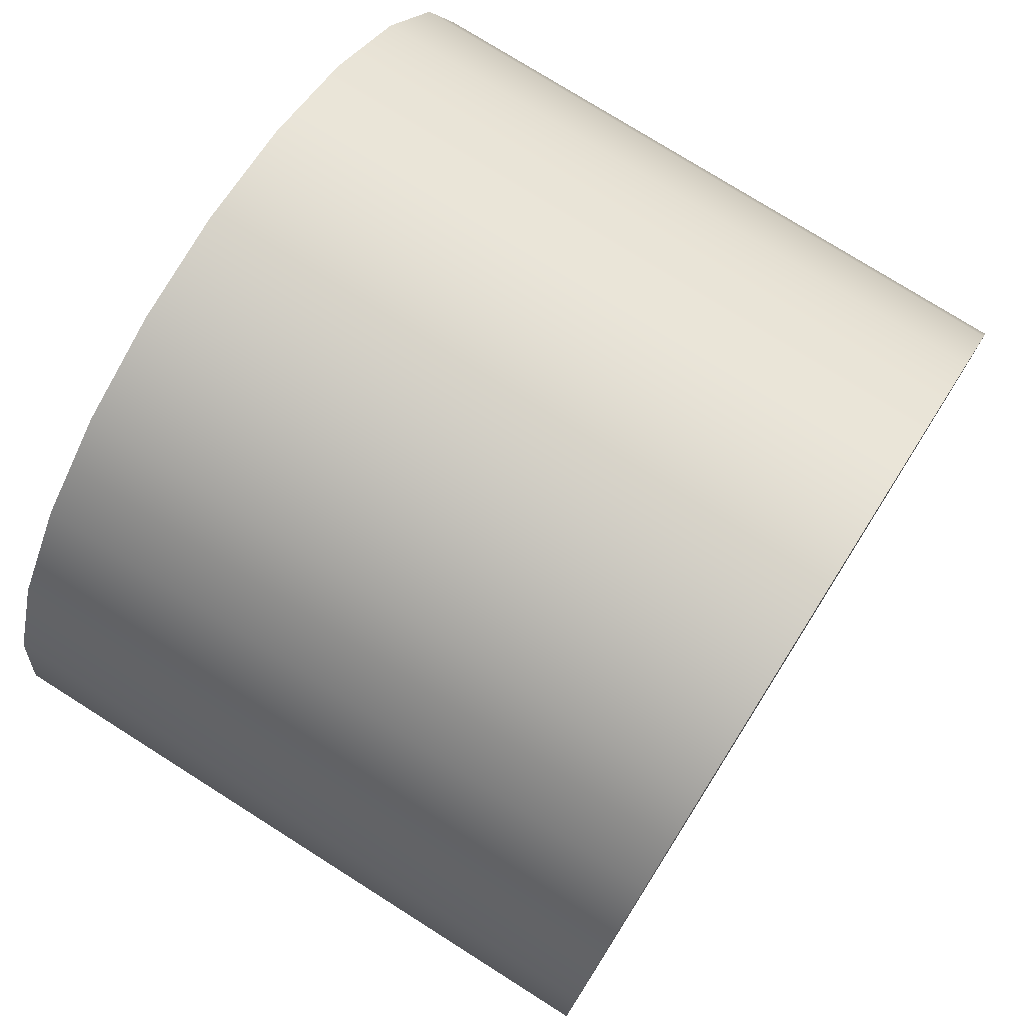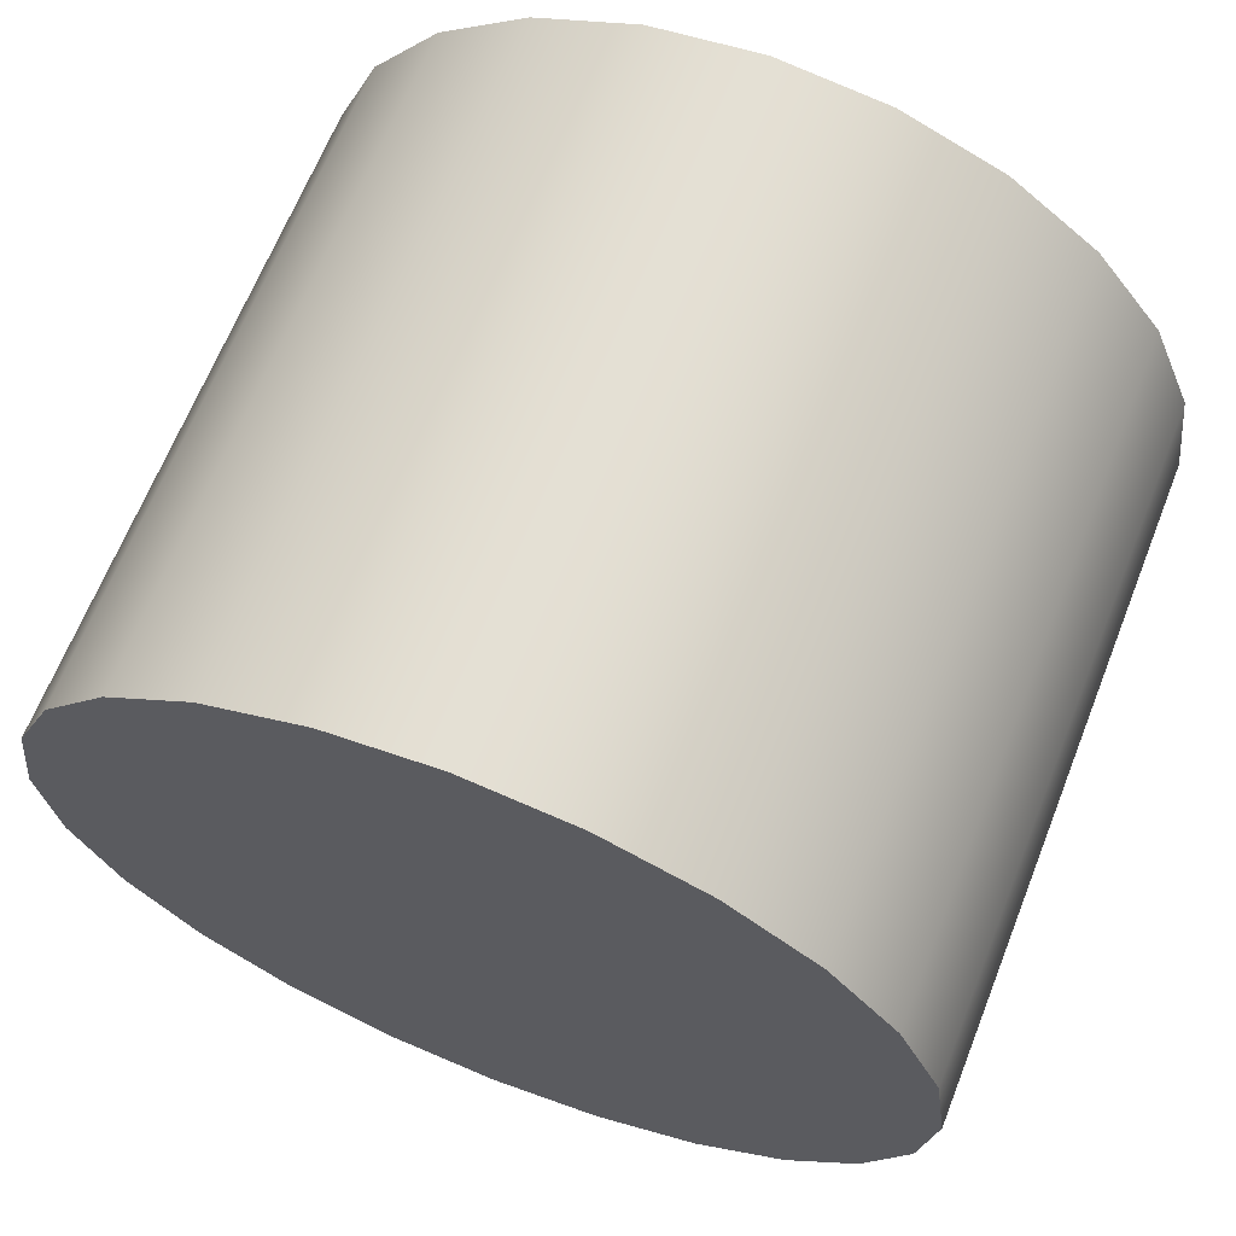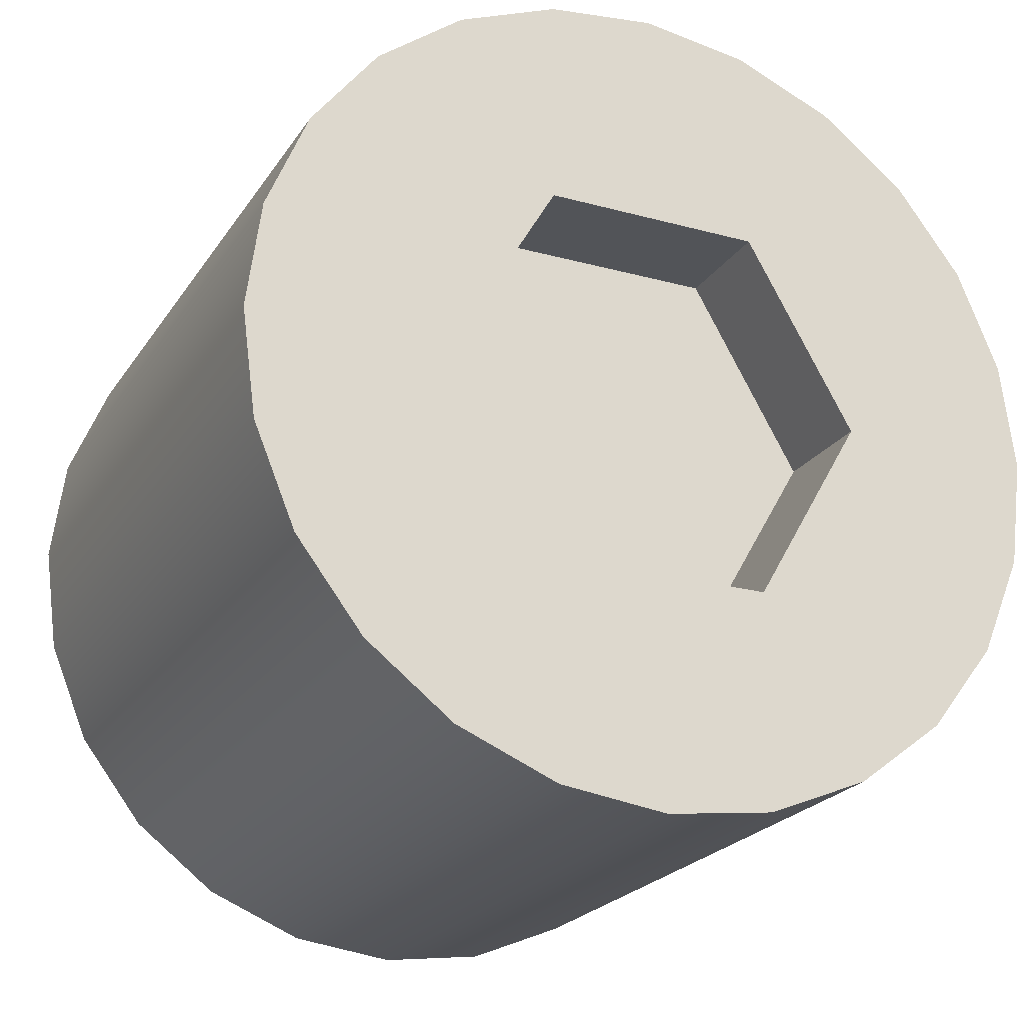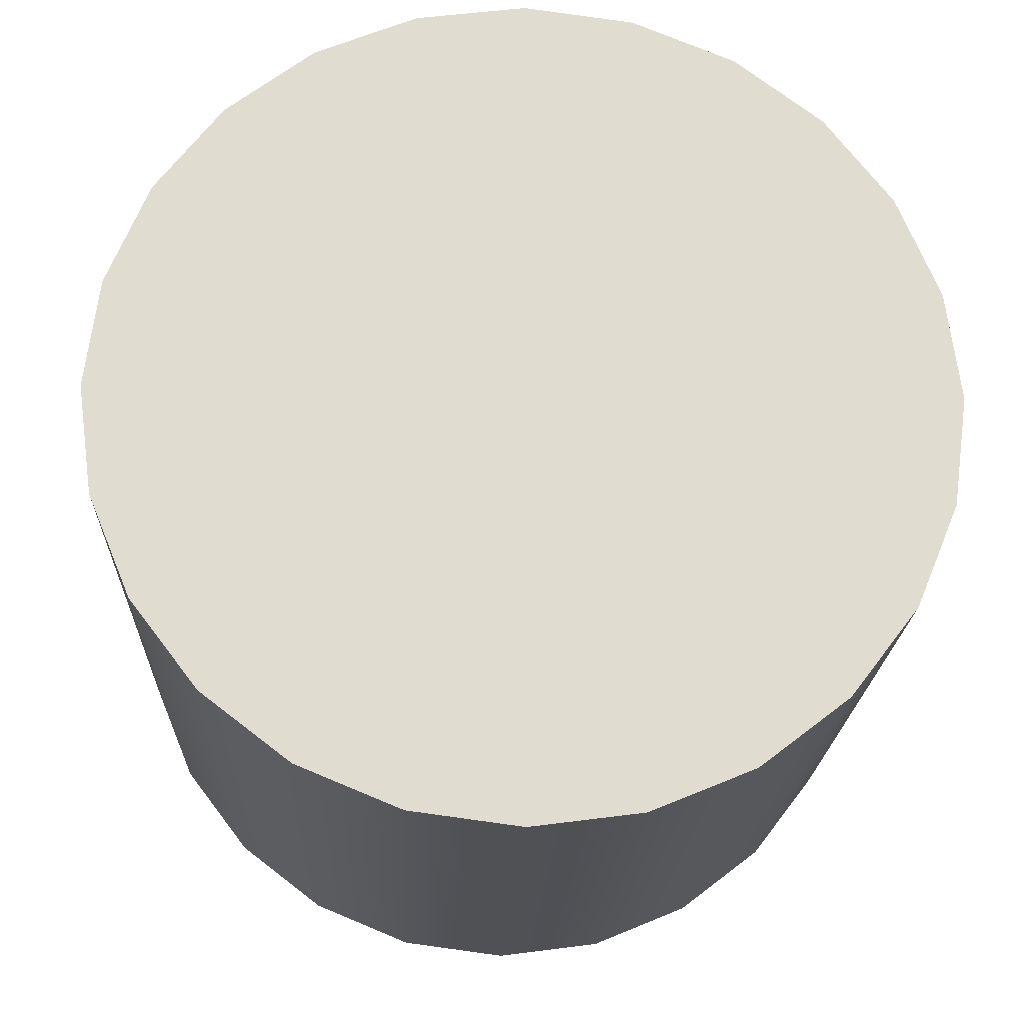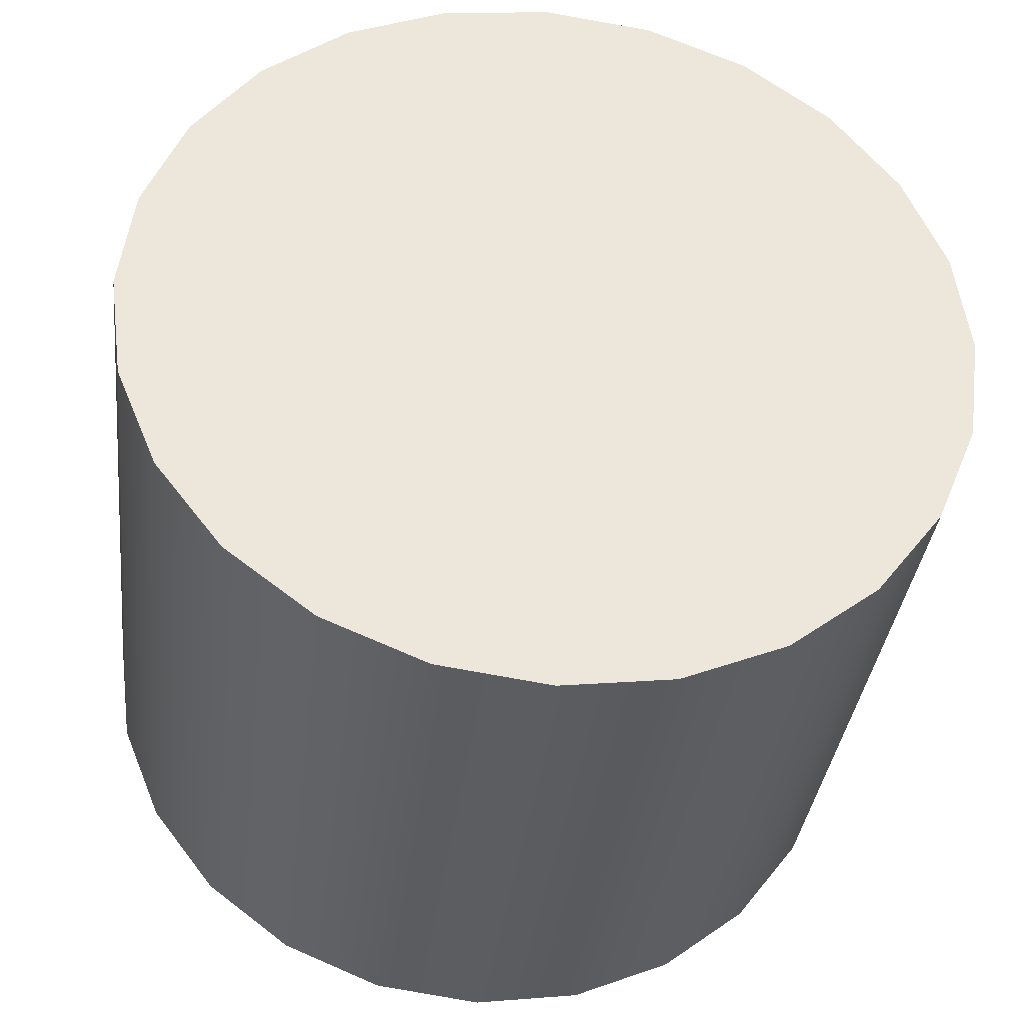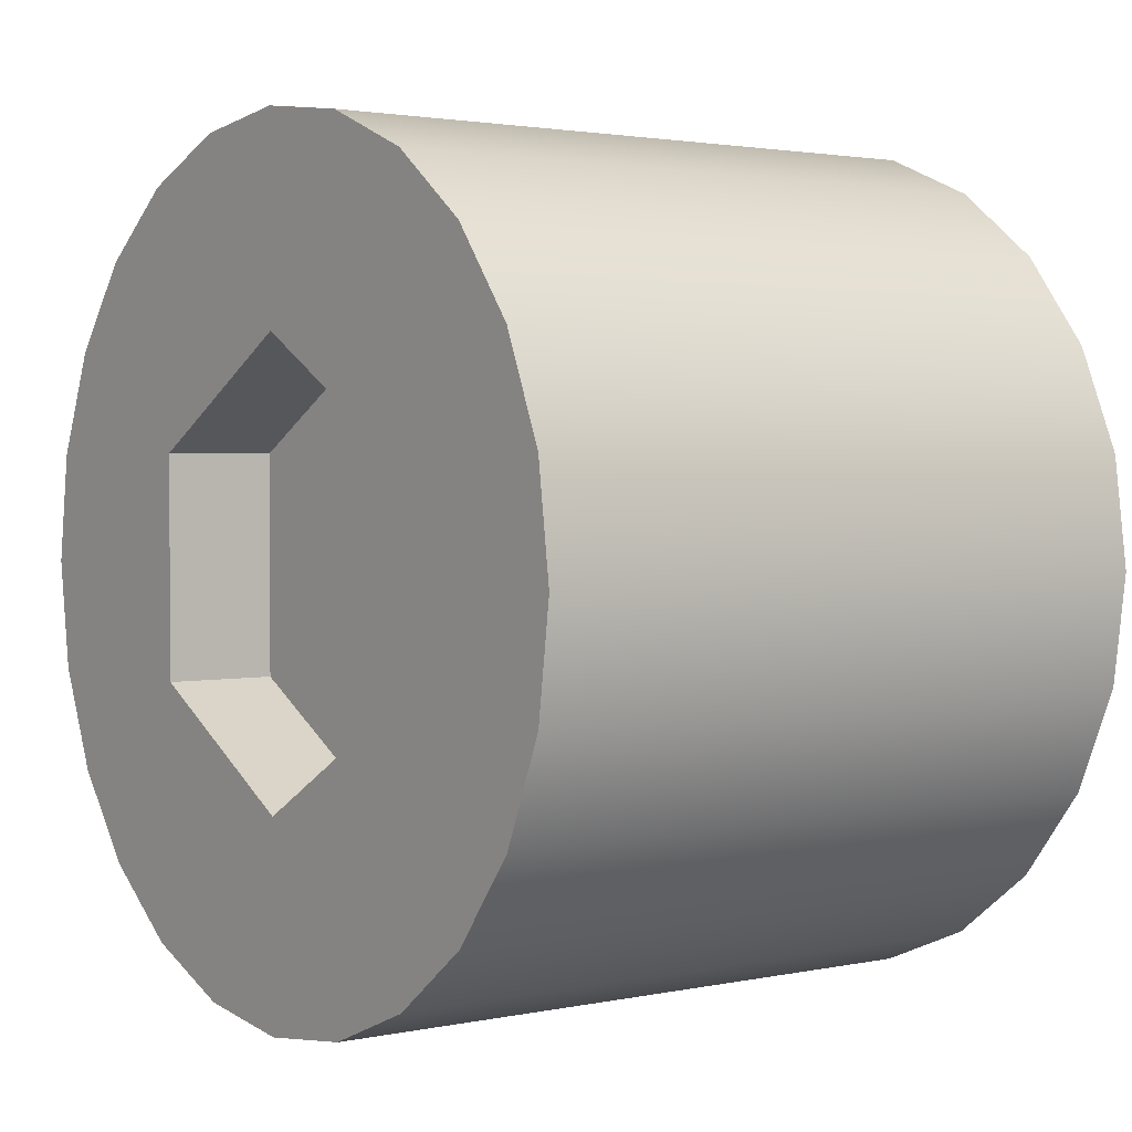
<metadata>
{"format":"obj","ext":"obj","renderer":"f3d","projection":"perspective","resolution":1024,"background":"white","views":[{"elev":76.2,"azim":-147.7,"up":"+Z"},{"elev":66.0,"azim":-68.4,"up":"+Y"},{"elev":-22.8,"azim":65.0,"up":"+Z"},{"elev":-20.1,"azim":-92.2,"up":"+Z"},{"elev":-35.5,"azim":-96.6,"up":"+Z"},{"elev":2.2,"azim":143.1,"up":"+Y"}]}
</metadata>
<code>
o Group20/mesh41/mesh41-geometry#mesh41-geometry
v 0.5474 0.3361 -0.0856
v 0.5453 0.332 -0.0856
v 0.5453 0.3361 -0.0856
v 0.5474 0.332 -0.0856
v 0.5453 0.332 -0.09272
v 0.5453 0.3382 -0.08916
v 0.5474 0.332 -0.08154
v 0.5474 0.33 -0.08916
v 0.5453 0.33 -0.08916
v 0.5453 0.3361 -0.09272
v 0.5474 0.3382 -0.08916
v 0.5474 0.3301 -0.08233
v 0.5474 0.3341 -0.08127
v 0.5474 0.332 -0.09272
v 0.5474 0.338 -0.08233
v 0.535 0.332 -0.08154
v 0.5474 0.3361 -0.08154
v 0.535 0.3341 -0.08127
v 0.5474 0.3285 -0.08358
v 0.5474 0.3361 -0.09272
v 0.5474 0.3397 -0.08358
v 0.535 0.3301 -0.08233
v 0.535 0.3361 -0.08154
v 0.5474 0.3301 -0.09599
v 0.5474 0.332 -0.09677
v 0.5474 0.338 -0.09599
v 0.535 0.338 -0.08233
v 0.5474 0.3397 -0.09473
v 0.535 0.3397 -0.08358
v 0.535 0.3301 -0.09599
v 0.535 0.332 -0.09677
v 0.535 0.3341 -0.09704
v 0.535 0.3285 -0.08358
v 0.5474 0.3285 -0.09473
v 0.5474 0.3341 -0.09704
v 0.5474 0.3361 -0.09677
v 0.5474 0.3409 -0.0931
v 0.5474 0.3409 -0.08521
v 0.535 0.3285 -0.09473
v 0.535 0.3361 -0.09677
v 0.535 0.3273 -0.08521
v 0.5474 0.3273 -0.08521
v 0.535 0.338 -0.09599
v 0.535 0.3409 -0.0931
v 0.535 0.3409 -0.08521
v 0.535 0.3273 -0.0931
v 0.5474 0.3273 -0.0931
v 0.535 0.3397 -0.09473
v 0.535 0.3417 -0.0912
v 0.5474 0.3417 -0.0912
v 0.5474 0.3417 -0.08712
v 0.535 0.3265 -0.08712
v 0.535 0.3265 -0.0912
v 0.5474 0.3265 -0.08712
v 0.535 0.3417 -0.08712
v 0.5474 0.3265 -0.0912
v 0.535 0.342 -0.08916
v 0.5474 0.342 -0.08916
v 0.535 0.3262 -0.08916
v 0.5474 0.3262 -0.08916
f 1 2 3
f 2 1 4
f 3 2 1
f 4 1 2
f 2 5 3
f 3 5 2
f 6 1 3
f 3 1 6
f 7 4 1
f 1 4 7
f 8 2 4
f 4 2 8
f 5 2 9
f 9 2 5
f 3 5 10
f 10 5 3
f 1 6 11
f 11 6 1
f 3 10 6
f 6 10 3
f 12 4 7
f 7 4 12
f 7 1 13
f 13 1 7
f 2 8 9
f 9 8 2
f 12 8 4
f 4 8 12
f 9 14 5
f 5 14 9
f 14 10 5
f 5 10 14
f 10 11 6
f 6 11 10
f 15 1 11
f 11 1 15
f 16 12 7
f 7 12 16
f 13 1 17
f 17 1 13
f 18 7 13
f 13 7 18
f 14 9 8
f 8 9 14
f 8 12 19
f 19 12 8
f 10 14 20
f 20 14 10
f 11 10 20
f 20 10 11
f 17 1 15
f 15 1 17
f 15 11 21
f 21 11 15
f 12 16 22
f 22 16 12
f 7 18 16
f 16 18 7
f 23 13 17
f 17 13 23
f 13 23 18
f 18 23 13
f 8 24 14
f 14 24 8
f 22 19 12
f 12 19 22
f 19 24 8
f 8 24 19
f 14 25 20
f 20 25 14
f 20 26 11
f 11 26 20
f 27 17 15
f 15 17 27
f 21 11 28
f 28 11 21
f 29 15 21
f 21 15 29
f 30 22 16
f 16 22 30
f 31 16 18
f 18 16 31
f 17 27 23
f 23 27 17
f 32 18 23
f 23 18 32
f 14 24 25
f 25 24 14
f 19 22 33
f 33 22 19
f 19 34 24
f 24 34 19
f 20 25 35
f 35 25 20
f 20 36 26
f 26 36 20
f 11 26 28
f 28 26 11
f 15 29 27
f 27 29 15
f 21 28 37
f 37 28 21
f 38 29 21
f 21 29 38
f 39 22 30
f 30 22 39
f 30 16 31
f 31 16 30
f 31 18 32
f 32 18 31
f 40 23 27
f 27 23 40
f 32 23 40
f 40 23 32
f 30 25 24
f 24 25 30
f 39 33 22
f 22 33 39
f 41 19 33
f 33 19 41
f 42 34 19
f 19 34 42
f 39 24 34
f 34 24 39
f 31 35 25
f 25 35 31
f 20 35 36
f 36 35 20
f 40 26 36
f 36 26 40
f 43 28 26
f 26 28 43
f 43 27 29
f 29 27 43
f 28 44 37
f 37 44 28
f 21 37 38
f 38 37 21
f 29 38 45
f 45 38 29
f 24 39 30
f 30 39 24
f 25 30 31
f 31 30 25
f 35 31 32
f 32 31 35
f 40 27 43
f 43 27 40
f 36 32 40
f 40 32 36
f 46 33 39
f 39 33 46
f 19 41 42
f 42 41 19
f 46 41 33
f 33 41 46
f 42 47 34
f 34 47 42
f 47 39 34
f 34 39 47
f 32 36 35
f 35 36 32
f 26 40 43
f 43 40 26
f 28 43 48
f 48 43 28
f 43 29 48
f 48 29 43
f 44 28 48
f 48 28 44
f 49 37 44
f 44 37 49
f 38 37 50
f 50 37 38
f 51 45 38
f 38 45 51
f 48 29 45
f 45 29 48
f 39 47 46
f 46 47 39
f 52 42 41
f 41 42 52
f 53 41 46
f 46 41 53
f 54 47 42
f 42 47 54
f 48 45 44
f 44 45 48
f 37 49 50
f 50 49 37
f 44 55 49
f 49 55 44
f 38 50 51
f 51 50 38
f 45 51 55
f 55 51 45
f 56 46 47
f 47 46 56
f 42 52 54
f 54 52 42
f 53 52 41
f 41 52 53
f 46 56 53
f 53 56 46
f 54 56 47
f 47 56 54
f 44 45 55
f 55 45 44
f 57 50 49
f 49 50 57
f 49 55 57
f 57 55 49
f 51 50 58
f 58 50 51
f 58 55 51
f 51 55 58
f 59 54 52
f 52 54 59
f 52 53 59
f 59 53 52
f 60 53 56
f 56 53 60
f 56 54 60
f 60 54 56
f 50 57 58
f 58 57 50
f 55 58 57
f 57 58 55
f 54 59 60
f 60 59 54
f 53 60 59
f 59 60 53

</code>
